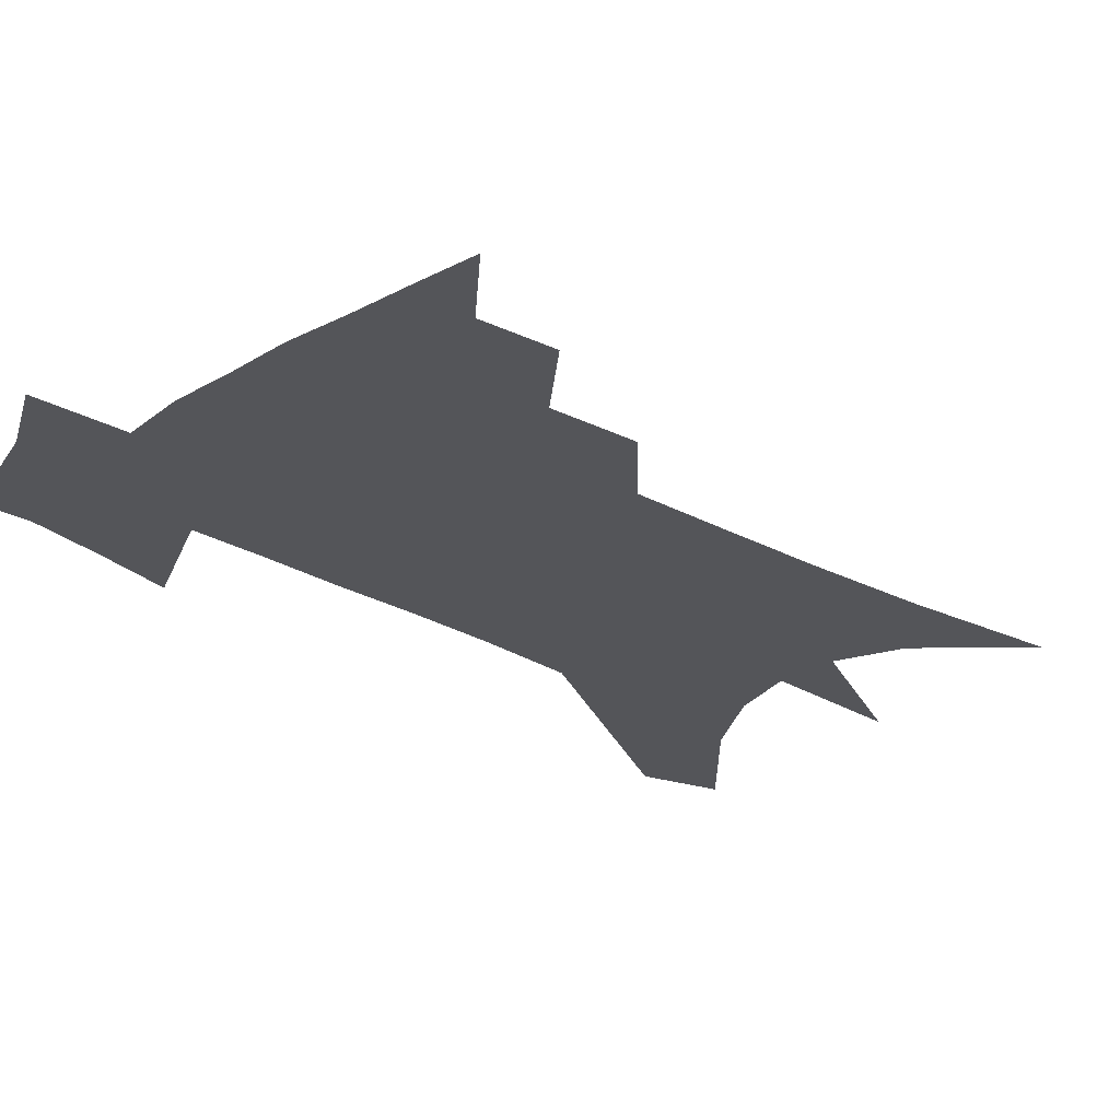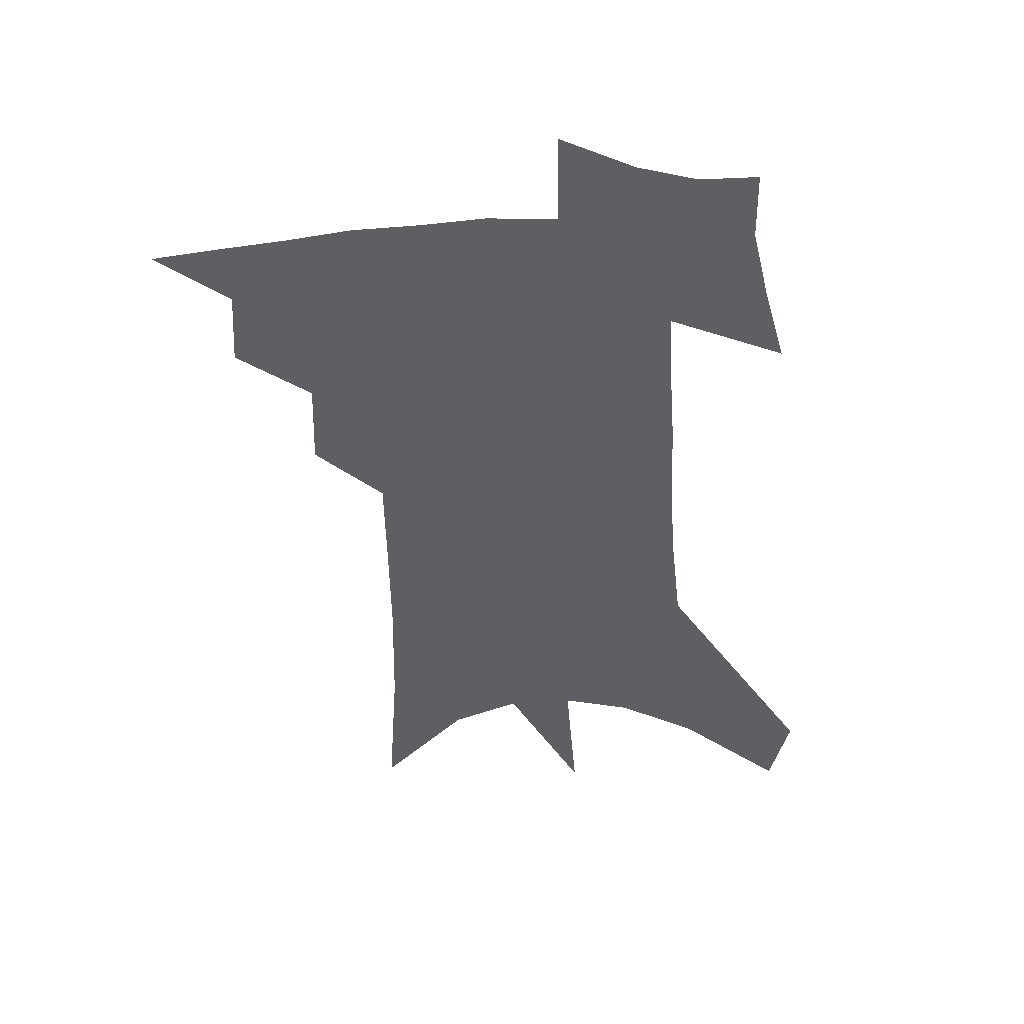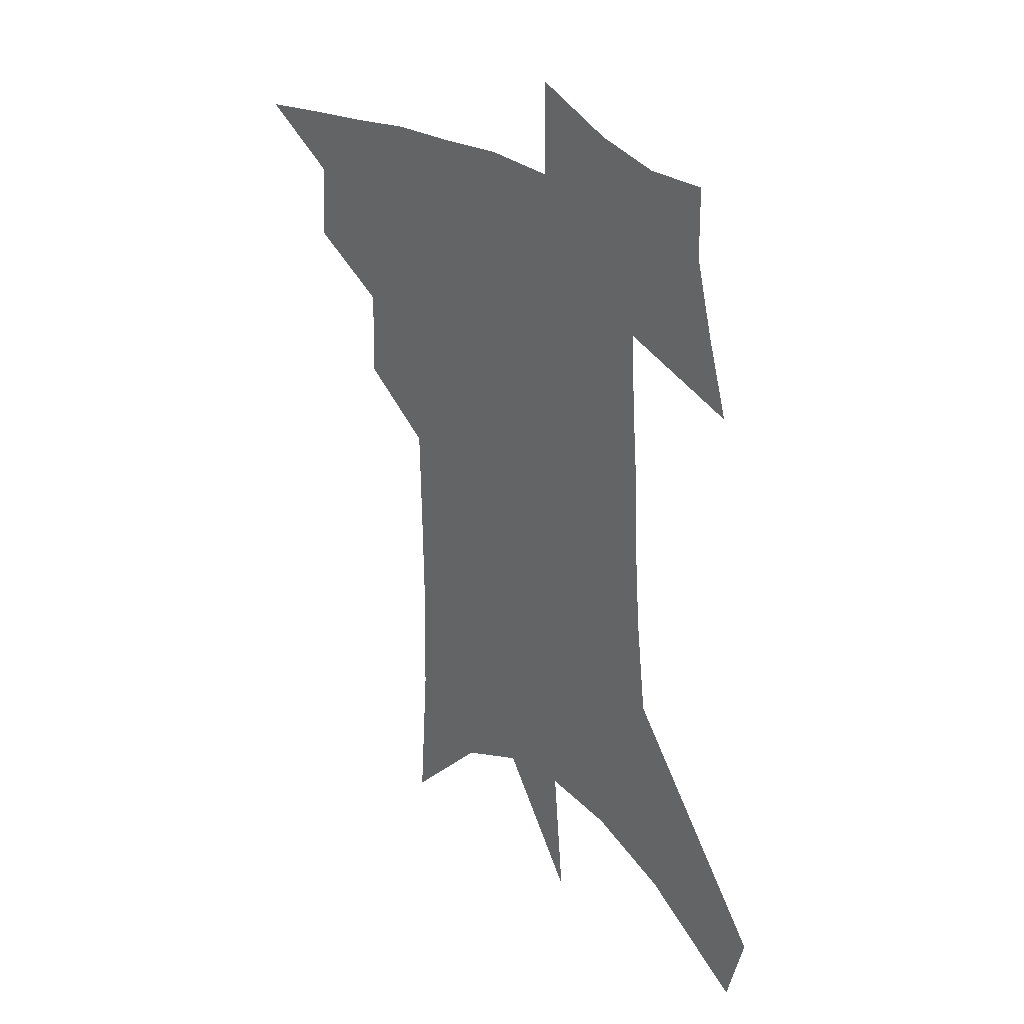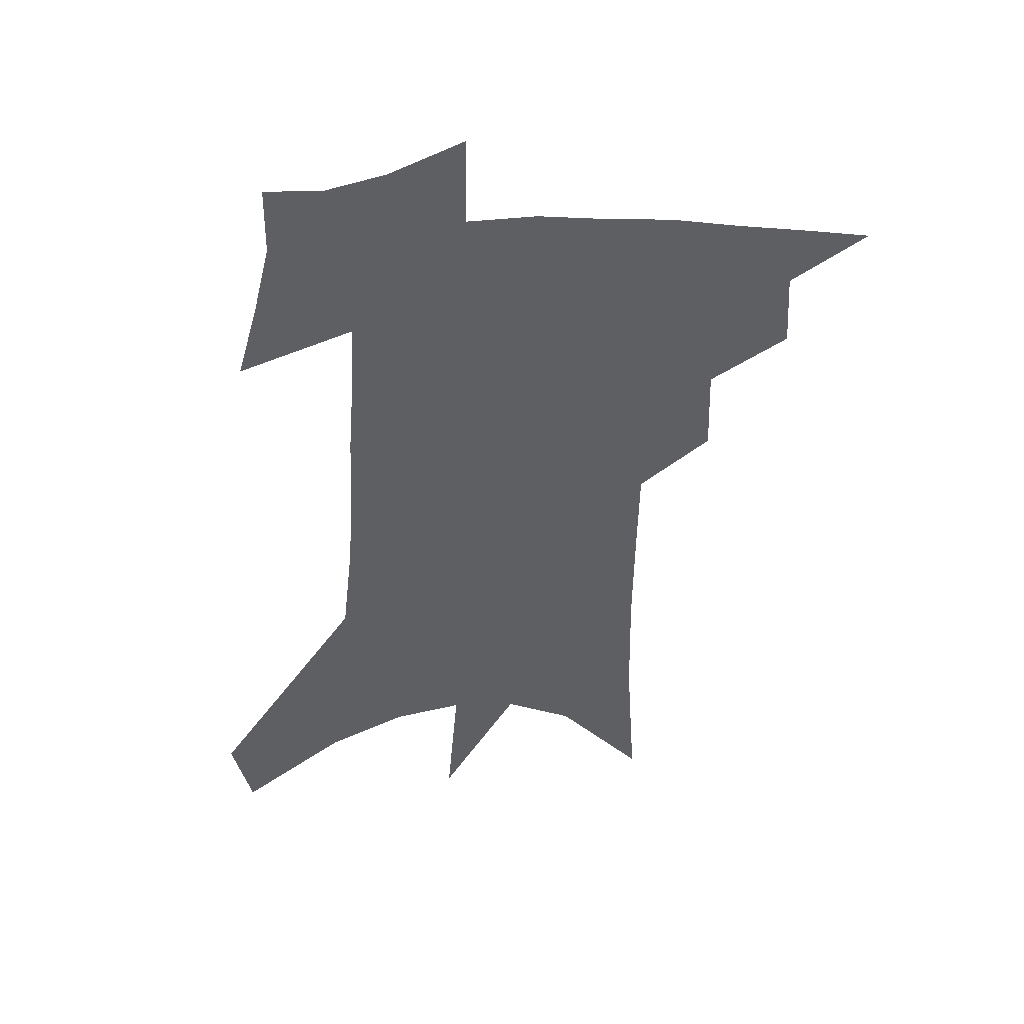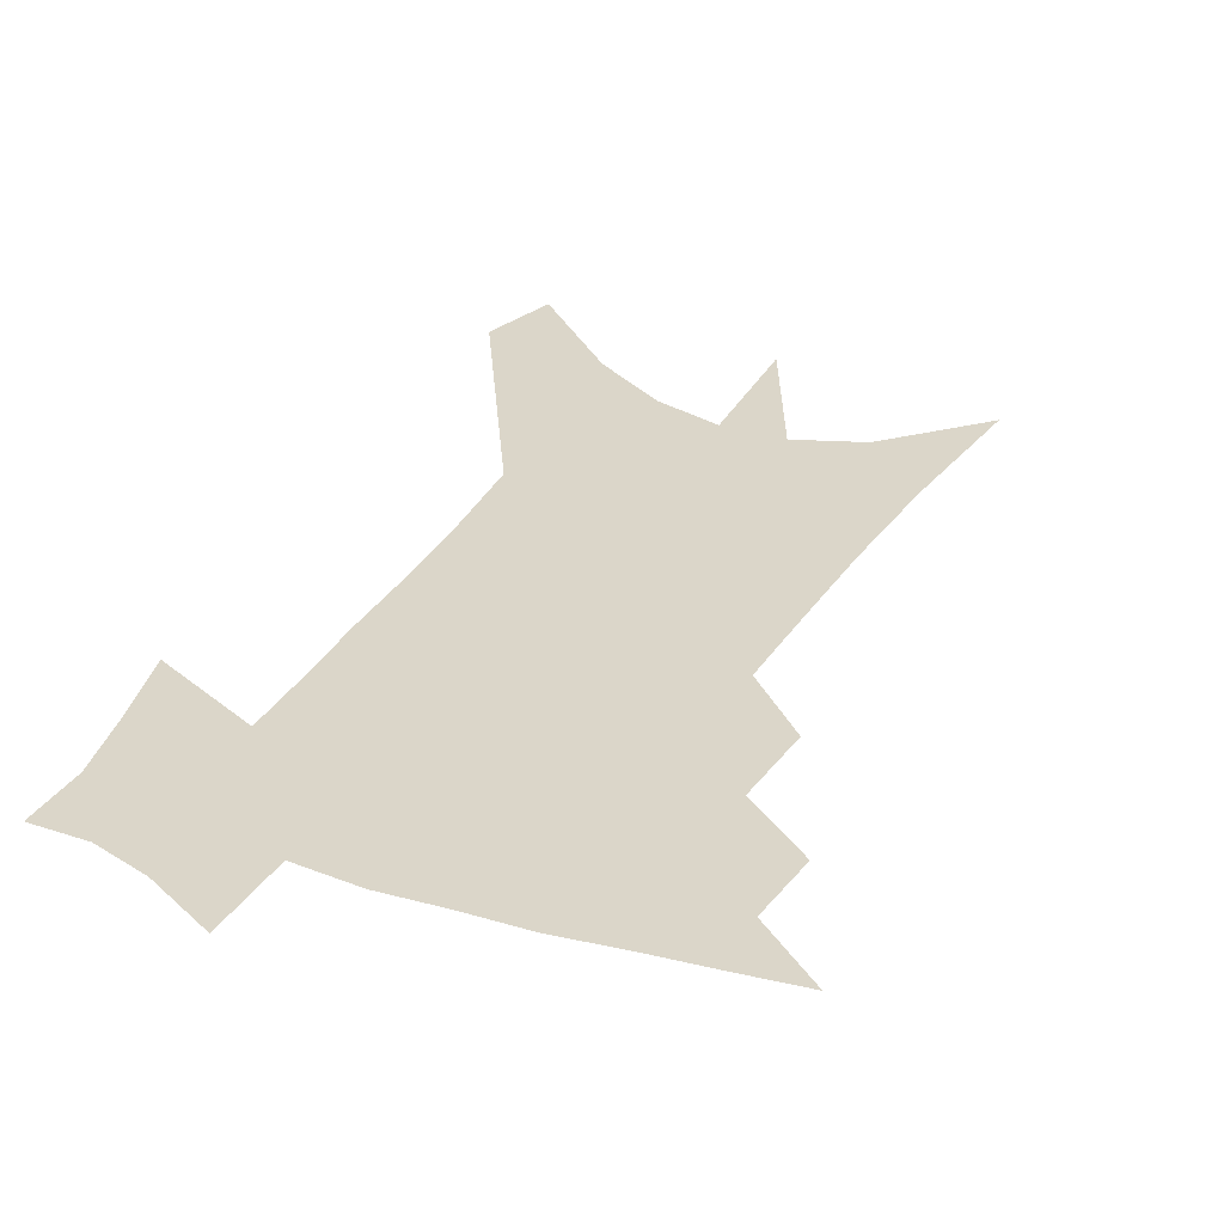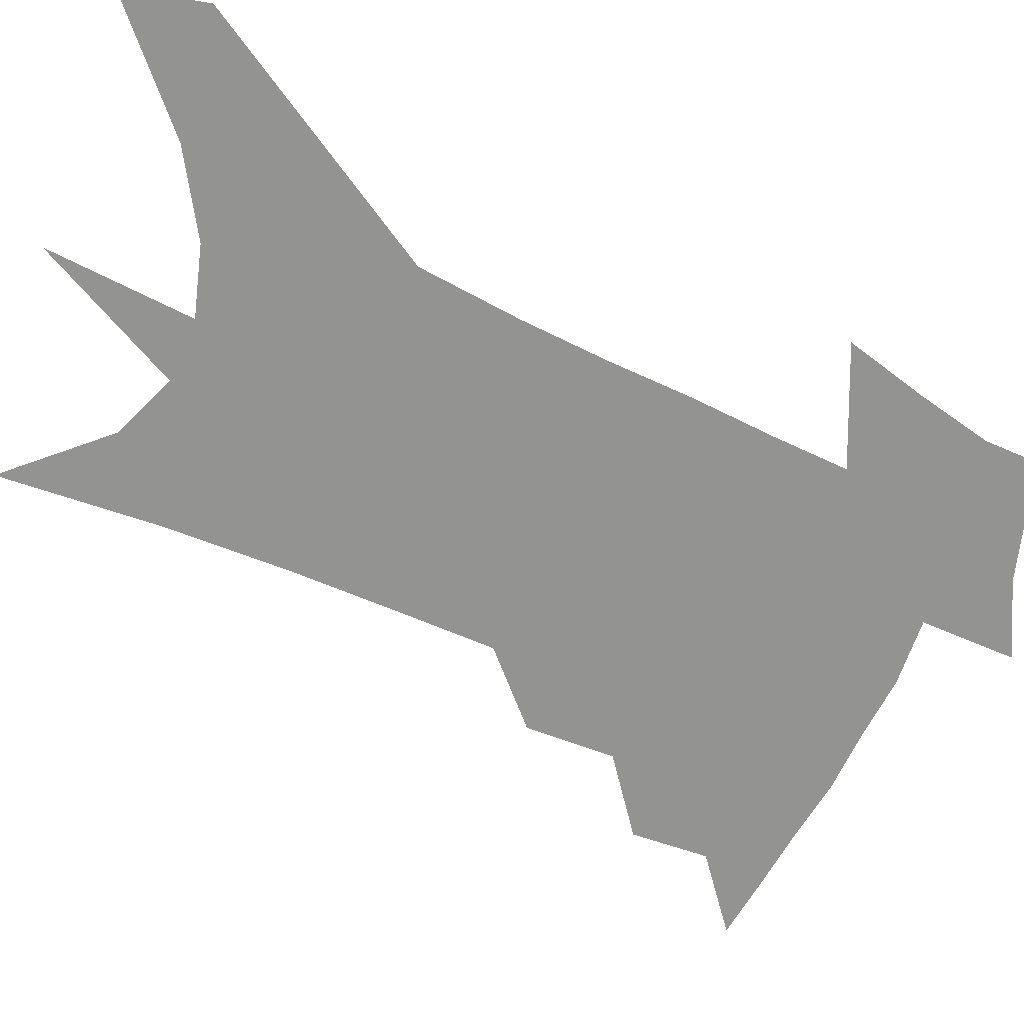
<metadata>
{"format":"obj","ext":"obj","renderer":"f3d","projection":"perspective","resolution":1024,"background":"white","views":[{"elev":-24.7,"azim":-131.4,"up":"+Z"},{"elev":47.5,"azim":-3.1,"up":"+Y"},{"elev":32.5,"azim":42.0,"up":"+Y"},{"elev":47.4,"azim":177.5,"up":"+Y"},{"elev":29.7,"azim":-153.0,"up":"+Z"},{"elev":-66.6,"azim":67.6,"up":"+Z"}]}
</metadata>
<code>
v 483.5 434.4 0
v 507.7 386.6 0
v 509.4 414.5 0
v 506.3 437.6 0
v 533.2 334.7 0
v 534.2 367.1 0
v 534.1 393.9 0
v 533 417.8 0
v 530 440.5 0
v 553.9 131.1 0
v 557.7 190.1 0
v 558.6 236.2 0
v 558.3 275.6 0
v 557.8 311.7 0
v 558.2 345.6 0
v 558.1 373.5 0
v 557.5 397.9 0
v 555.8 420.5 0
v 552.7 444.1 0
v 584.4 164.7 0
v 583.7 210.4 0
v 582.7 251.5 0
v 581.8 288.6 0
v 580.7 320.5 0
v 580.3 350.4 0
v 579.9 376.1 0
v 579.9 400.8 0
v 578.3 422.6 0
v 576.6 445.3 0
v 608.6 174.7 0
v 606.5 216.2 0
v 604.7 251.8 0
v 603.2 293.4 0
v 601.9 322.4 0
v 601.6 353 0
v 601.3 378.2 0
v 601.3 402.1 0
v 601.2 423.7 0
v 599.2 447.3 0
v 636.5 121.3 0
v 632.3 175.3 0
v 629 219.2 0
v 626.5 257.3 0
v 624.4 293.5 0
v 622.9 325.8 0
v 622.5 352.6 0
v 621.9 380 0
v 622.3 402.1 0
v 622.8 424 0
v 623.8 445.8 0
v 623.3 480.2 0
v 657.5 168.2 0
v 652.8 213.6 0
v 649 253.6 0
v 647.1 287.1 0
v 645.8 318.3 0
v 644.9 347 0
v 643.2 376.4 0
v 643 401 0
v 643.6 422.9 0
v 645.7 443.8 0
v 649.9 467.1 0
v 686.5 151.1 0
v 681.5 196.2 0
v 677 236.5 0
v 672.9 274.5 0
v 670.5 307.7 0
v 669.3 337.7 0
v 667 368.6 0
v 665.6 396.5 0
v 664 420.6 0
v 665.6 441.1 0
v 671.3 461 0
v 725.6 115.9 0
v 732.6 145.7 0
v 707.2 378.4 0
v 699.1 408.1 0
v 692.7 435.4 0
v 692.2 461.2 0
f 3 4 1
f 6 7 2
f 2 7 3
f 7 8 3
f 3 8 4
f 8 9 4
f 14 15 5
f 5 15 6
f 15 16 6
f 6 16 7
f 16 17 7
f 7 17 8
f 17 18 8
f 8 18 9
f 18 19 9
f 10 20 11
f 20 21 11
f 11 21 12
f 21 22 12
f 12 22 13
f 22 23 13
f 13 23 14
f 23 24 14
f 14 24 15
f 24 25 15
f 15 25 16
f 25 26 16
f 16 26 17
f 26 27 17
f 17 27 18
f 27 28 18
f 18 28 19
f 28 29 19
f 20 30 21
f 30 31 21
f 21 31 22
f 31 32 22
f 22 32 23
f 32 33 23
f 23 33 24
f 33 34 24
f 24 34 25
f 34 35 25
f 25 35 26
f 35 36 26
f 26 36 27
f 36 37 27
f 27 37 28
f 37 38 28
f 28 38 29
f 38 39 29
f 40 41 30
f 30 41 31
f 41 42 31
f 31 42 32
f 42 43 32
f 32 43 33
f 43 44 33
f 33 44 34
f 44 45 34
f 34 45 35
f 45 46 35
f 35 46 36
f 46 47 36
f 36 47 37
f 47 48 37
f 37 48 38
f 48 49 38
f 38 49 39
f 49 50 39
f 41 52 42
f 52 53 42
f 42 53 43
f 53 54 43
f 43 54 44
f 54 55 44
f 44 55 45
f 55 56 45
f 45 56 46
f 56 57 46
f 46 57 47
f 57 58 47
f 47 58 48
f 58 59 48
f 48 59 49
f 59 60 49
f 49 60 50
f 60 61 50
f 50 61 51
f 61 62 51
f 52 63 53
f 63 64 53
f 53 64 54
f 64 65 54
f 54 65 55
f 65 66 55
f 55 66 56
f 66 67 56
f 56 67 57
f 67 68 57
f 57 68 58
f 68 69 58
f 58 69 59
f 69 70 59
f 59 70 60
f 70 71 60
f 60 71 61
f 71 72 61
f 61 72 62
f 72 73 62
f 63 74 64
f 74 75 64
f 64 75 65
f 70 76 71
f 76 77 71
f 71 77 72
f 77 78 72
f 72 78 73
f 78 79 73

</code>
